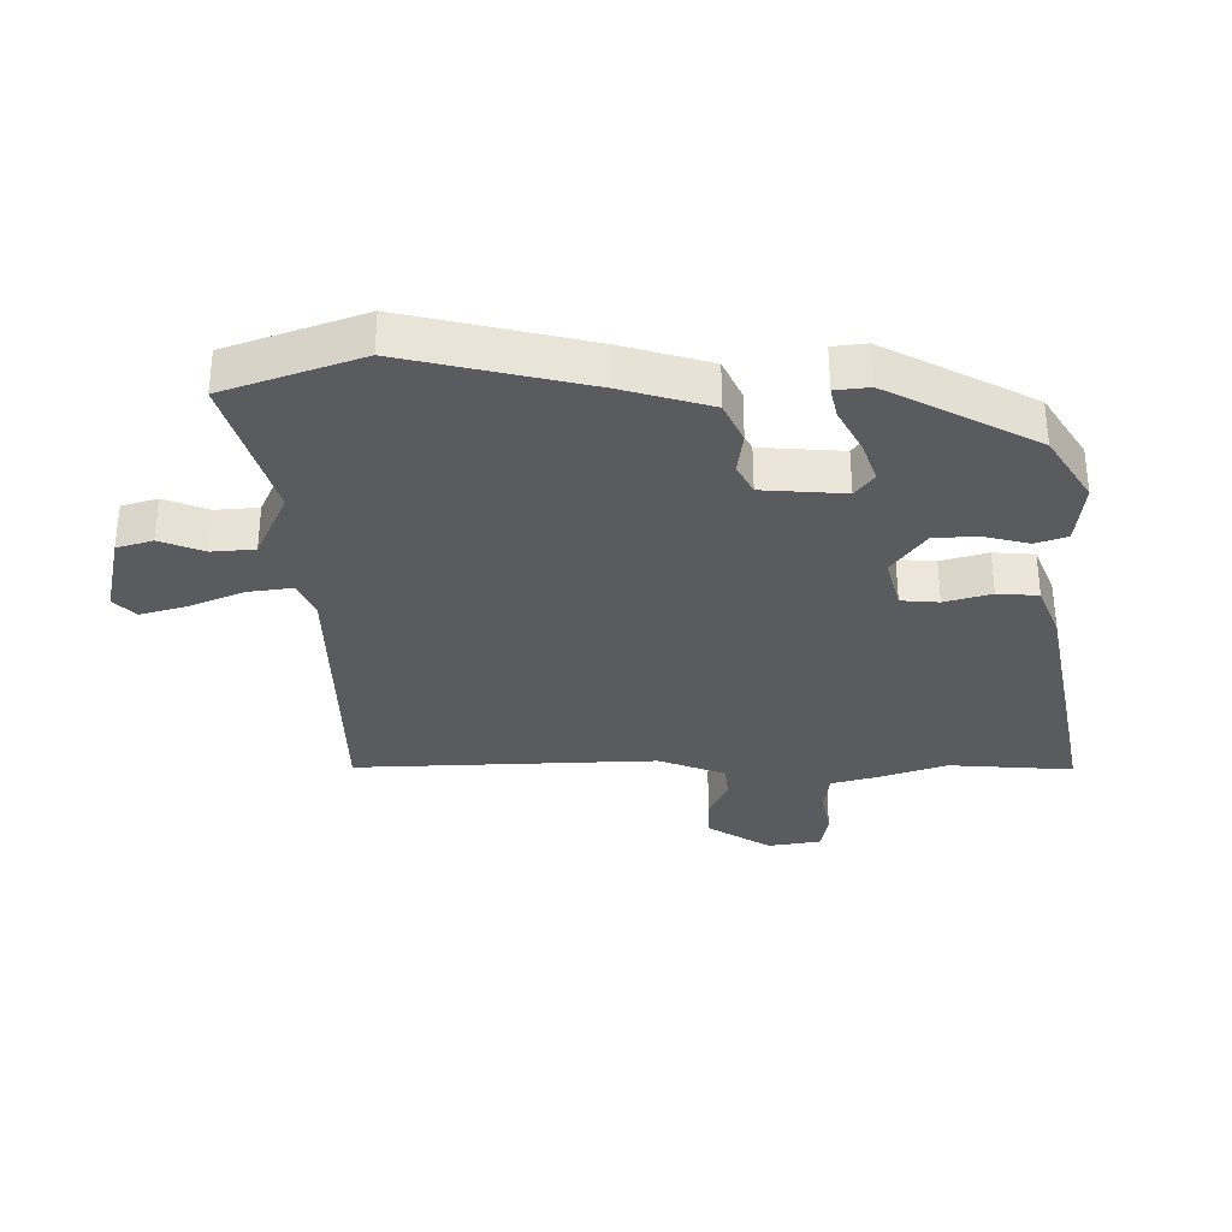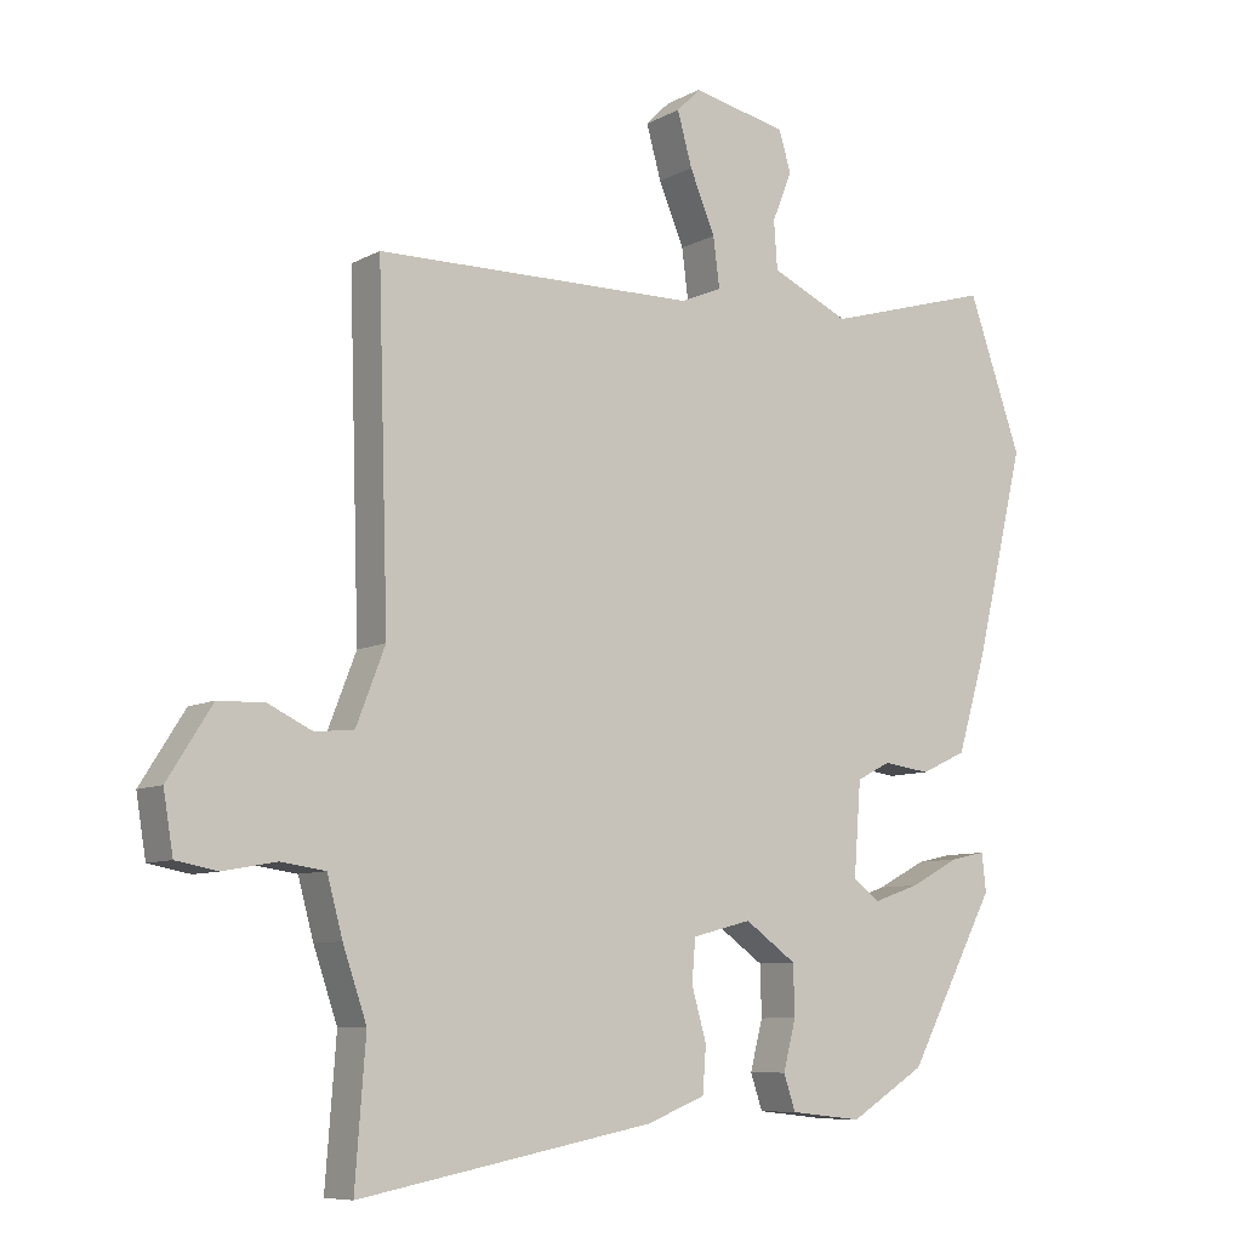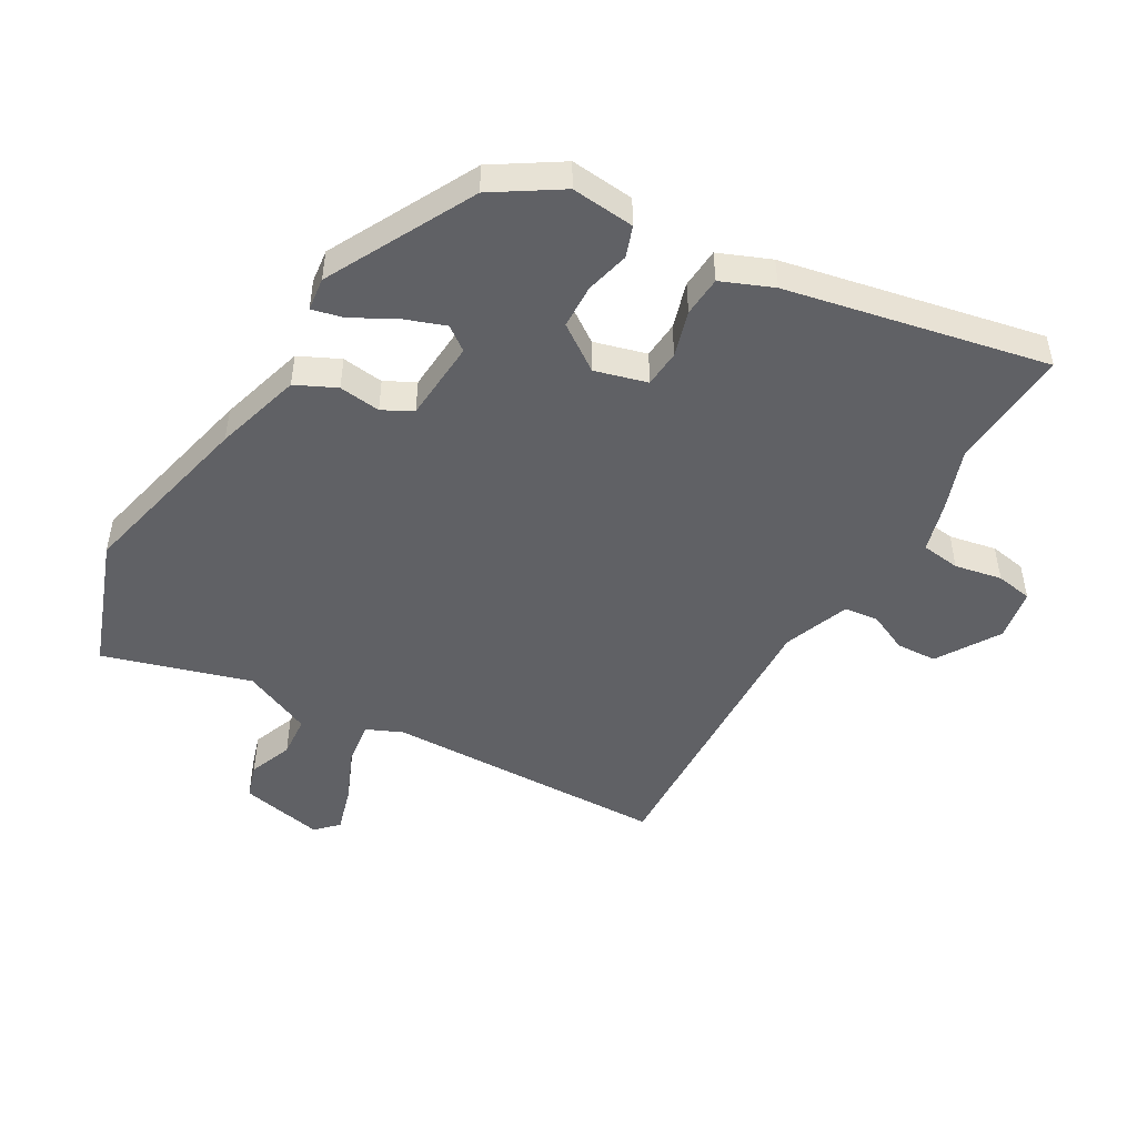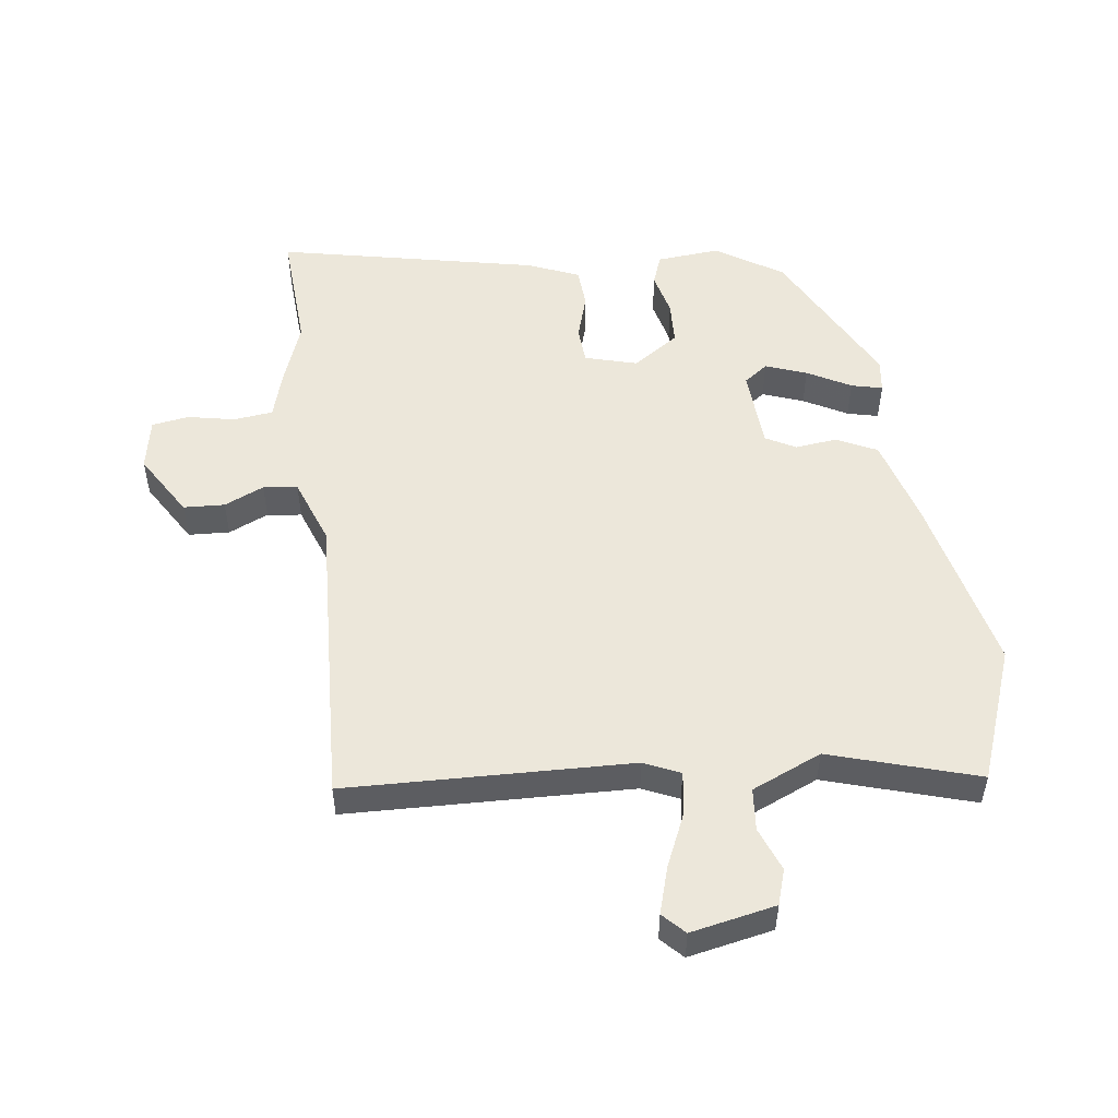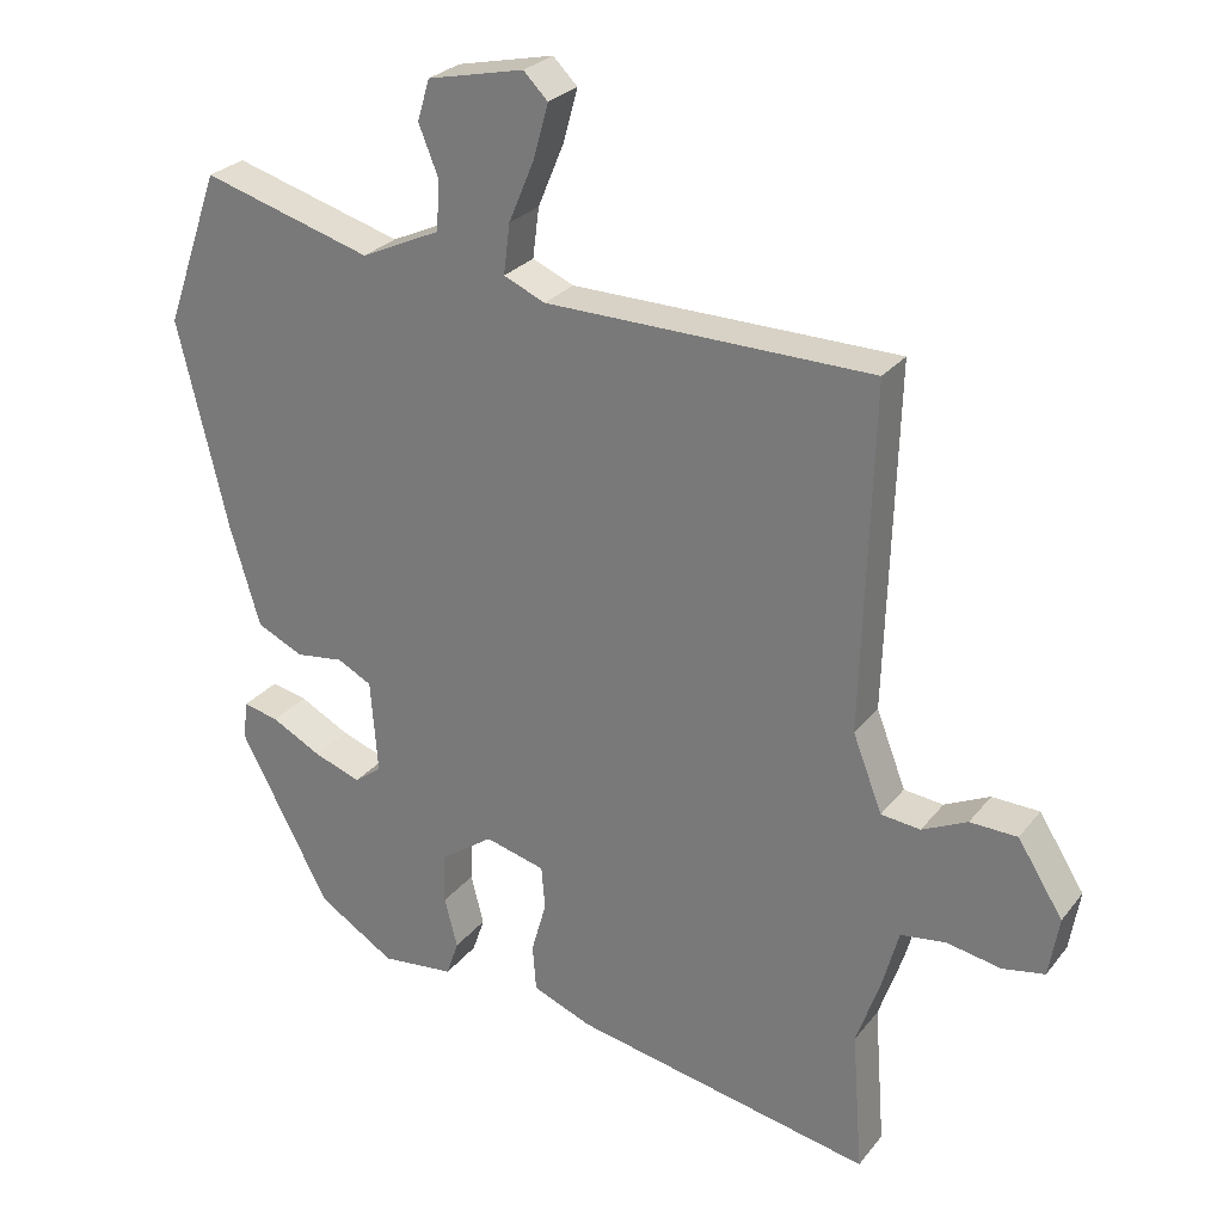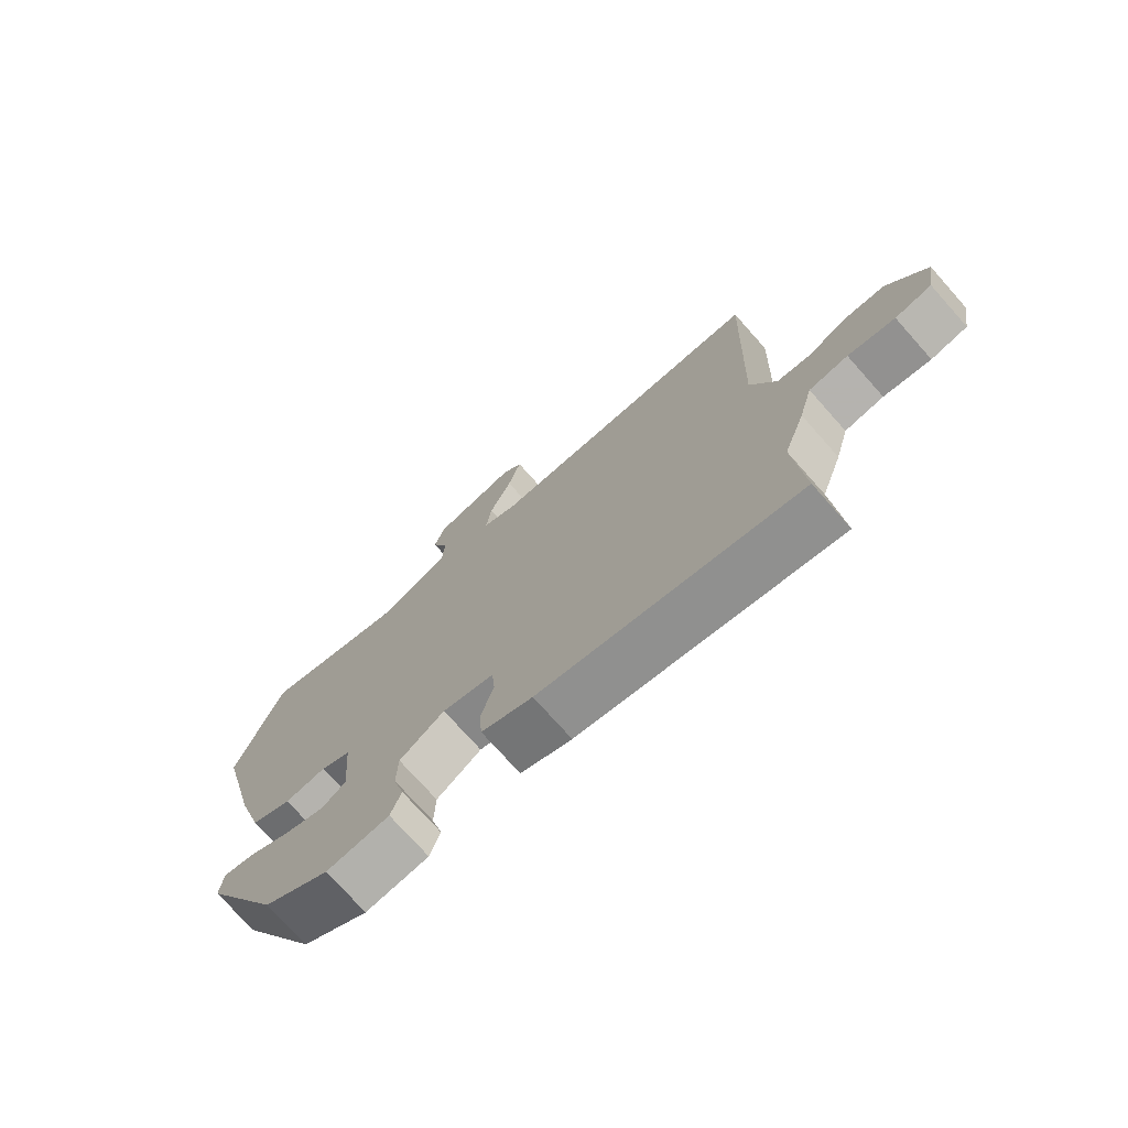
<metadata>
{"format":"obj","ext":"obj","renderer":"f3d","projection":"perspective","resolution":1024,"background":"white","views":[{"elev":-32.6,"azim":90.7,"up":"+Y"},{"elev":-8.2,"azim":-34.9,"up":"+Z"},{"elev":-48.2,"azim":150.6,"up":"+Y"},{"elev":51.5,"azim":-6.4,"up":"+Y"},{"elev":26.9,"azim":-150.4,"up":"+Z"},{"elev":-74.4,"azim":-138.4,"up":"+Z"}]}
</metadata>
<code>
v 0.348 0.07 -0.482
v 0.241 0.07 -0.549
v 0.139 0.07 -0.538
v 0.122 0.07 -0.488
v 0.14 0.07 -0.418
v 0.138 0.07 -0.347
v 0.065 0.07 -0.295
v -0.019 0.07 -0.317
v -0.024 0.07 -0.377
v -0.003 0.07 -0.451
v -0.008 0.07 -0.516
v -0.091 0.07 -0.549
v -0.51 0.07 -0.63
v -0.495 0.07 -0.432
v -0.529 0.07 -0.333
v -0.551 0.07 -0.252
v -0.614 0.07 -0.243
v -0.69 0.07 -0.257
v -0.749 0.07 -0.246
v -0.763 0.07 -0.162
v -0.7 0.07 -0.062
v -0.634 0.07 -0.06
v -0.571 0.07 -0.09
v -0.516 0.07 -0.084
v -0.475 0.07 0.022
v -0.49 0.07 0.501
v -0.034 0.07 0.506
v 0.024 0.07 0.531
v 0.015 0.07 0.601
v -0.021 0.07 0.687
v -0.042 0.07 0.762
v -0.008 0.07 0.796
v 0.127 0.07 0.766
v 0.144 0.07 0.709
v 0.116 0.07 0.639
v 0.121 0.07 0.571
v 0.232 0.07 0.52
v 0.469 0.07 0.588
v 0.545 0.07 0.372
v 0.475 0.07 0.082
v 0.433 0.07 -0.058
v 0.368 0.07 -0.088
v 0.301 0.07 -0.079
v 0.253 0.07 -0.104
v 0.243 0.07 -0.235
v 0.281 0.07 -0.264
v 0.347 0.07 -0.241
v 0.417 0.07 -0.204
v 0.467 0.07 -0.193
v 0.473 0.07 -0.247
v 0.348 0 -0.482
v 0.241 0 -0.549
v 0.139 0 -0.538
v 0.122 0 -0.488
v 0.14 0 -0.418
v 0.138 0 -0.347
v 0.065 0 -0.295
v -0.019 0 -0.317
v -0.024 0 -0.377
v -0.003 0 -0.451
v -0.008 0 -0.516
v -0.091 0 -0.549
v -0.51 0 -0.63
v -0.495 0 -0.432
v -0.529 0 -0.333
v -0.551 0 -0.252
v -0.614 0 -0.243
v -0.69 0 -0.257
v -0.749 0 -0.246
v -0.763 0 -0.162
v -0.7 0 -0.062
v -0.634 0 -0.06
v -0.571 0 -0.09
v -0.516 0 -0.084
v -0.475 0 0.022
v -0.49 0 0.501
v -0.034 0 0.506
v 0.024 0 0.531
v 0.015 0 0.601
v -0.021 0 0.687
v -0.042 0 0.762
v -0.008 0 0.796
v 0.127 0 0.766
v 0.144 0 0.709
v 0.116 0 0.639
v 0.121 0 0.571
v 0.232 0 0.52
v 0.469 0 0.588
v 0.545 0 0.372
v 0.475 0 0.082
v 0.433 0 -0.058
v 0.368 0 -0.088
v 0.301 0 -0.079
v 0.253 0 -0.104
v 0.243 0 -0.235
v 0.281 0 -0.264
v 0.347 0 -0.241
v 0.417 0 -0.204
v 0.467 0 -0.193
v 0.473 0 -0.247
f 3 4 5
f 2 3 5
f 1 2 5
f 50 1 5
f 49 50 5
f 48 49 5
f 47 48 5
f 46 47 5 6
f 45 46 6 7
f 44 45 7 8
f 41 42 43
f 40 41 43
f 39 40 43
f 38 39 43
f 37 38 43
f 36 37 43 44
f 33 34 35
f 32 33 35
f 31 32 35
f 30 31 35
f 29 30 35
f 28 29 35 36
f 36 44 8
f 28 36 8
f 27 28 8
f 21 22 23
f 20 21 23
f 19 20 23
f 18 19 23
f 17 18 23
f 16 17 23 24
f 16 24 25
f 15 16 25
f 14 15 25
f 12 13 14
f 11 12 14
f 10 11 14
f 9 10 14
f 27 8 9
f 26 27 9
f 25 26 9
f 9 14 25
f 55 54 53
f 55 53 52
f 55 52 51
f 55 51 100
f 55 100 99
f 55 99 98
f 55 98 97
f 56 55 97 96
f 57 56 96 95
f 58 57 95 94
f 93 92 91
f 93 91 90
f 93 90 89
f 93 89 88
f 93 88 87
f 94 93 87 86
f 85 84 83
f 85 83 82
f 85 82 81
f 85 81 80
f 85 80 79
f 86 85 79 78
f 58 94 86
f 58 86 78
f 58 78 77
f 73 72 71
f 73 71 70
f 73 70 69
f 73 69 68
f 73 68 67
f 74 73 67 66
f 75 74 66
f 75 66 65
f 75 65 64
f 64 63 62
f 64 62 61
f 64 61 60
f 64 60 59
f 59 58 77
f 59 77 76
f 59 76 75
f 75 64 59
f 1 51 52 2
f 2 52 53 3
f 3 53 54 4
f 4 54 55 5
f 5 55 56 6
f 6 56 57 7
f 7 57 58 8
f 8 58 59 9
f 9 59 60 10
f 10 60 61 11
f 11 61 62 12
f 12 62 63 13
f 13 63 64 14
f 14 64 65 15
f 15 65 66 16
f 16 66 67 17
f 17 67 68 18
f 18 68 69 19
f 19 69 70 20
f 20 70 71 21
f 21 71 72 22
f 22 72 73 23
f 23 73 74 24
f 24 74 75 25
f 25 75 76 26
f 26 76 77 27
f 27 77 78 28
f 28 78 79 29
f 29 79 80 30
f 30 80 81 31
f 31 81 82 32
f 32 82 83 33
f 33 83 84 34
f 34 84 85 35
f 35 85 86 36
f 36 86 87 37
f 37 87 88 38
f 38 88 89 39
f 39 89 90 40
f 40 90 91 41
f 41 91 92 42
f 42 92 93 43
f 43 93 94 44
f 44 94 95 45
f 45 95 96 46
f 46 96 97 47
f 47 97 98 48
f 48 98 99 49
f 49 99 100 50
f 50 100 51 1

</code>
